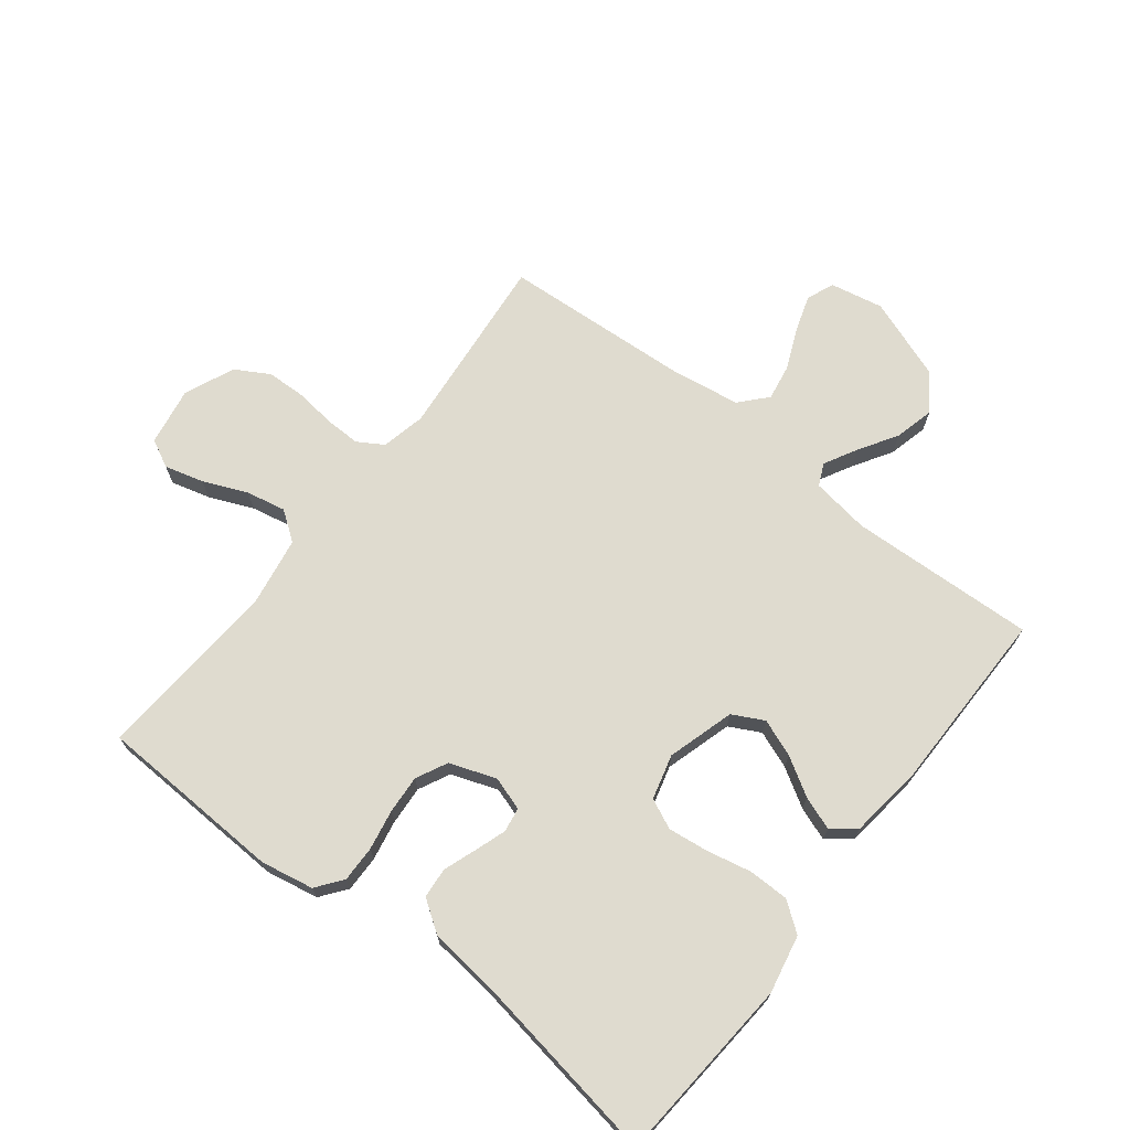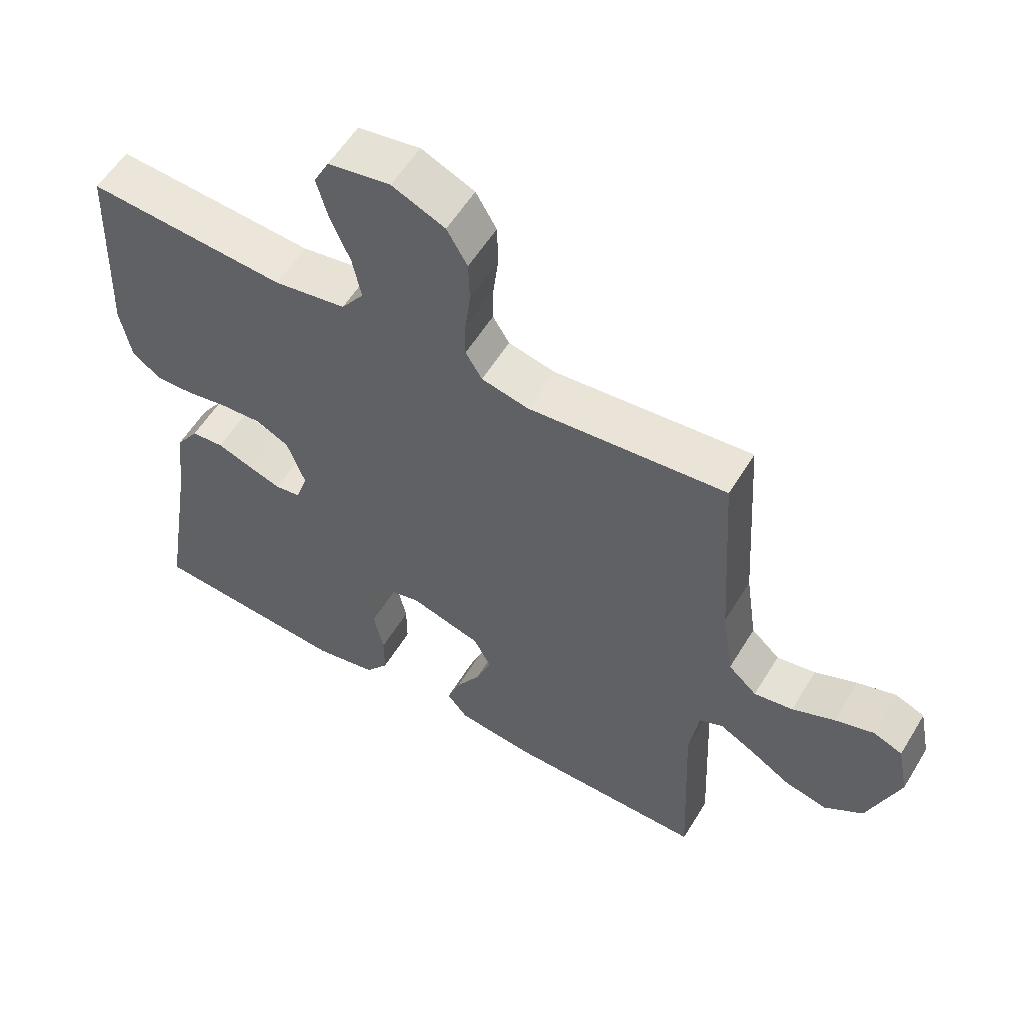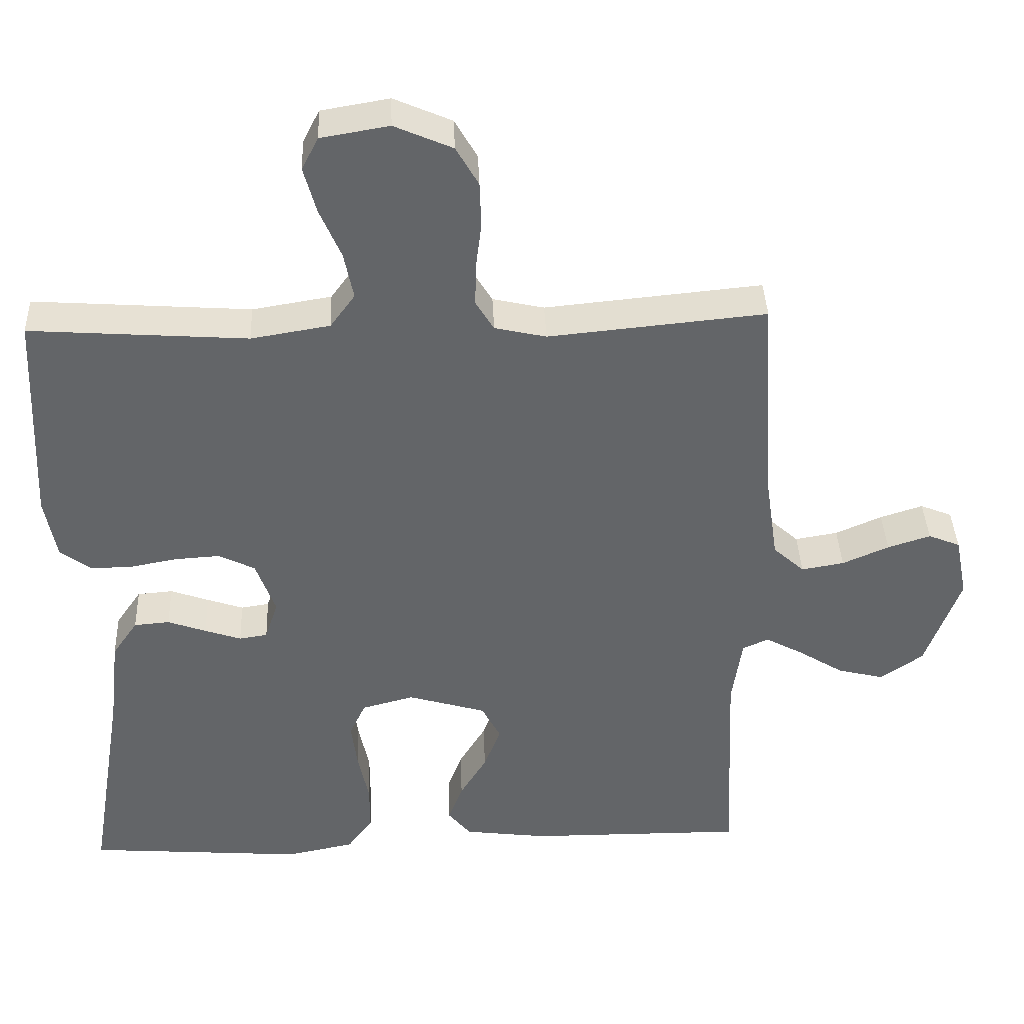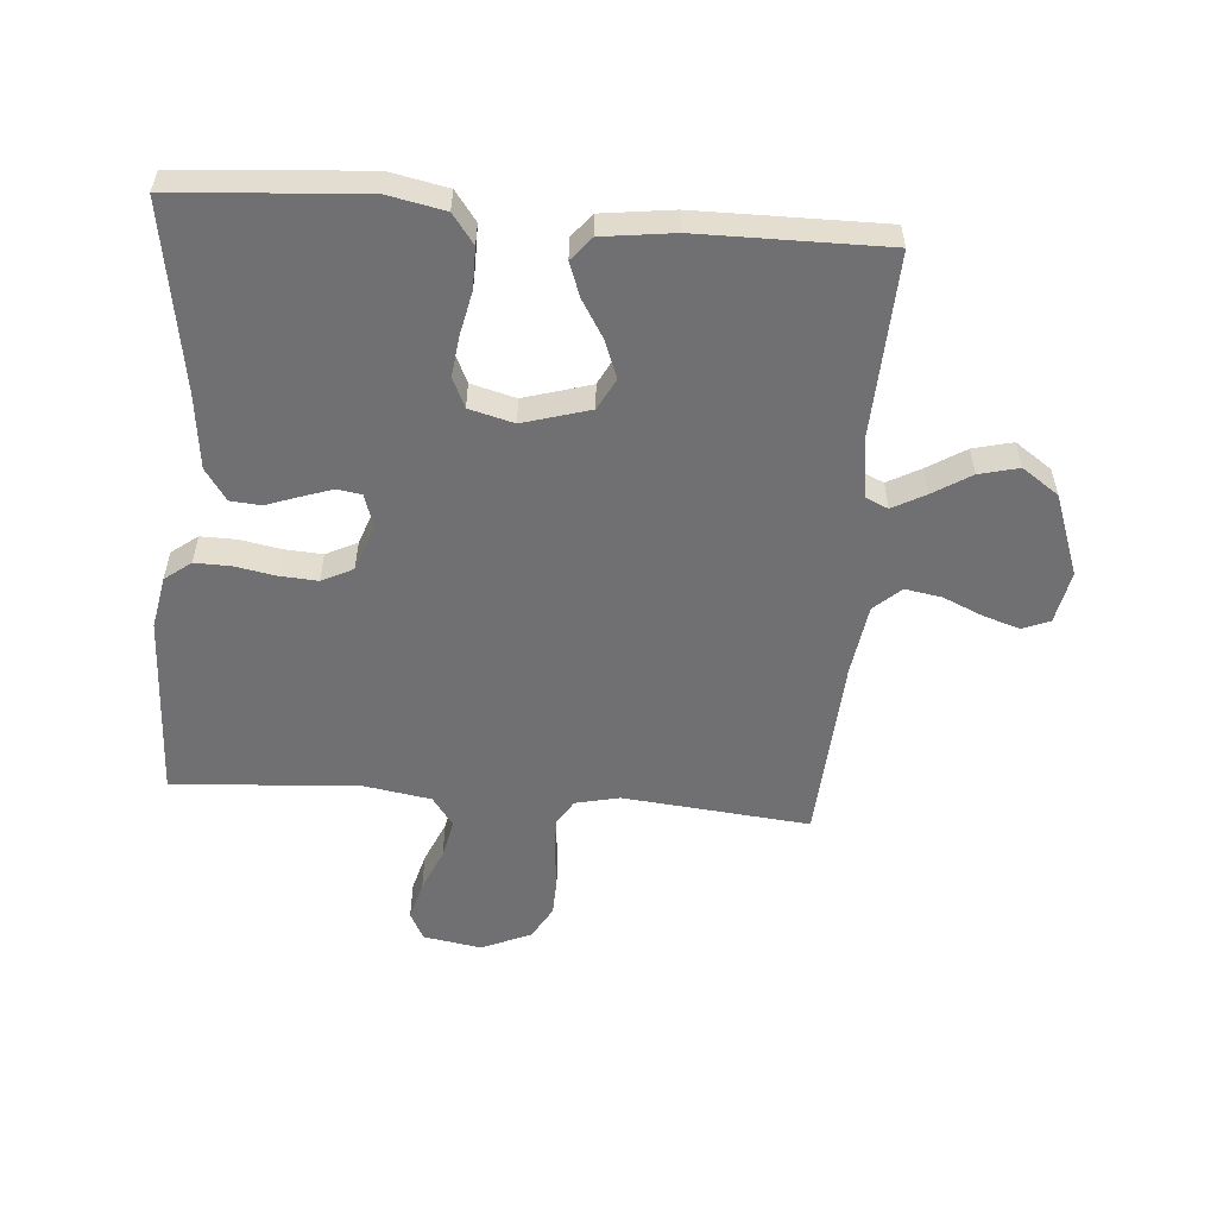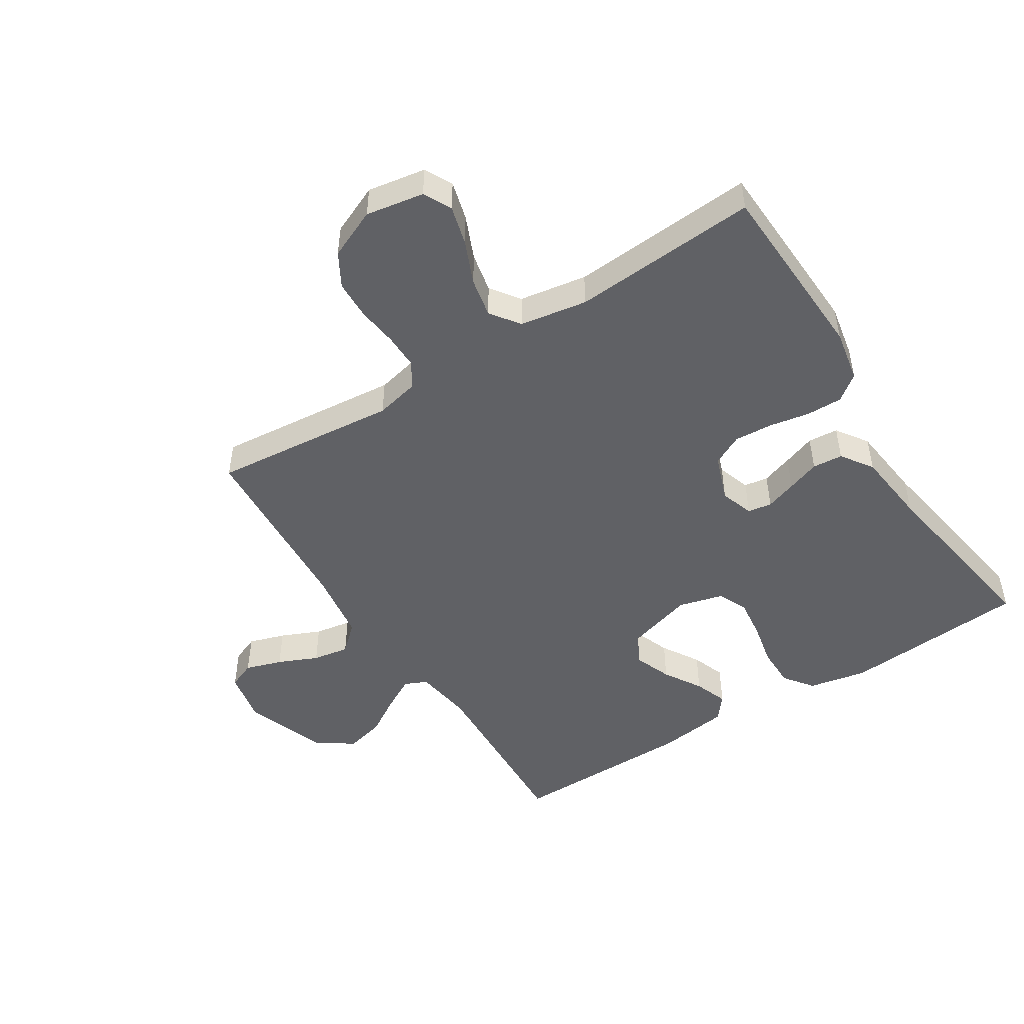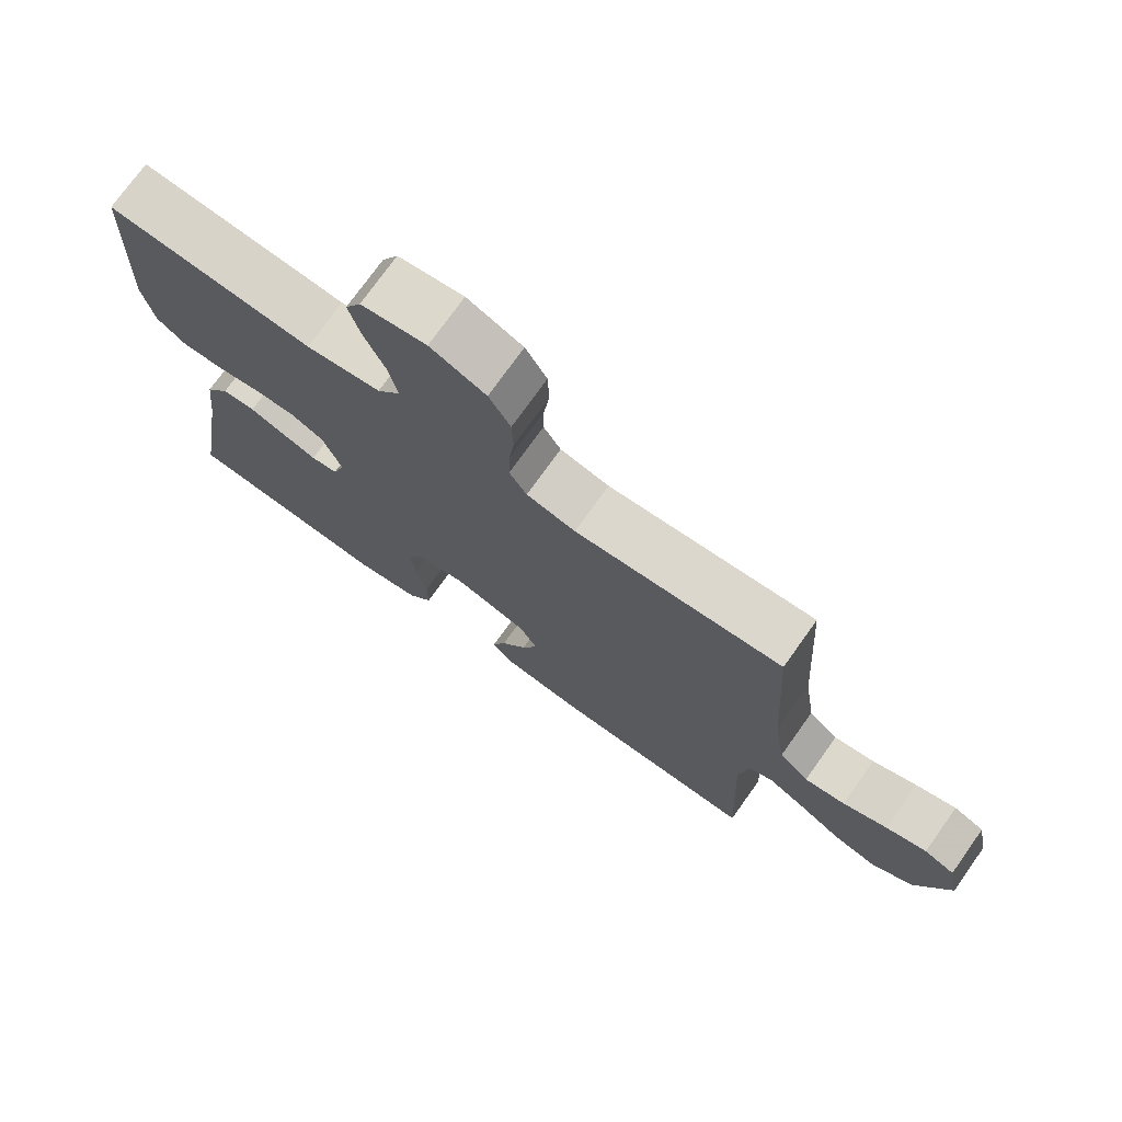
<metadata>
{"format":"obj","ext":"obj","renderer":"f3d","projection":"perspective","resolution":1024,"background":"white","views":[{"elev":70.3,"azim":127.9,"up":"+Y"},{"elev":56.7,"azim":-149.0,"up":"+Z"},{"elev":38.8,"azim":177.7,"up":"+Z"},{"elev":-55.0,"azim":175.4,"up":"+Y"},{"elev":-48.8,"azim":32.4,"up":"+Y"},{"elev":74.5,"azim":-144.5,"up":"+Z"}]}
</metadata>
<code>
v -0.5 0.07 0.5
v -0.2 0.07 0.471
v -0.129 0.07 0.487
v -0.104 0.07 0.528
v -0.105 0.07 0.585
v -0.113 0.07 0.65
v -0.111 0.07 0.713
v -0.08 0.07 0.767
v 0 0.07 0.802
v 0.094 0.07 0.786
v 0.117 0.07 0.741
v 0.1 0.07 0.678
v 0.07 0.07 0.608
v 0.057 0.07 0.544
v 0.091 0.07 0.497
v 0.2 0.07 0.479
v 0.5 0.07 0.5
v 0.513 0.07 0.2
v 0.497 0.07 0.115
v 0.455 0.07 0.083
v 0.397 0.07 0.084
v 0.332 0.07 0.096
v 0.27 0.07 0.1
v 0.22 0.07 0.075
v 0.193 0.07 0
v 0.211 0.07 -0.054
v 0.25 0.07 -0.06
v 0.3 0.07 -0.043
v 0.353 0.07 -0.024
v 0.402 0.07 -0.028
v 0.437 0.07 -0.079
v 0.451 0.07 -0.2
v 0.5 0.07 -0.5
v 0.2 0.07 -0.523
v 0.106 0.07 -0.504
v 0.071 0.07 -0.457
v 0.071 0.07 -0.391
v 0.086 0.07 -0.32
v 0.094 0.07 -0.255
v 0.072 0.07 -0.207
v 0 0.07 -0.188
v -0.108 0.07 -0.22
v -0.134 0.07 -0.27
v -0.111 0.07 -0.33
v -0.074 0.07 -0.391
v -0.054 0.07 -0.445
v -0.085 0.07 -0.483
v -0.2 0.07 -0.498
v -0.5 0.07 -0.5
v -0.487 0.07 -0.2
v -0.501 0.07 -0.106
v -0.537 0.07 -0.09
v -0.59 0.07 -0.119
v -0.651 0.07 -0.157
v -0.715 0.07 -0.173
v -0.774 0.07 -0.132
v -0.822 0.07 0
v -0.805 0.07 0.085
v -0.761 0.07 0.103
v -0.702 0.07 0.084
v -0.638 0.07 0.056
v -0.579 0.07 0.046
v -0.536 0.07 0.085
v -0.519 0.07 0.2
v -0.5 0 0.5
v -0.2 0 0.471
v -0.129 0 0.487
v -0.104 0 0.528
v -0.105 0 0.585
v -0.113 0 0.65
v -0.111 0 0.713
v -0.08 0 0.767
v 0 0 0.802
v 0.094 0 0.786
v 0.117 0 0.741
v 0.1 0 0.678
v 0.07 0 0.608
v 0.057 0 0.544
v 0.091 0 0.497
v 0.2 0 0.479
v 0.5 0 0.5
v 0.513 0 0.2
v 0.497 0 0.115
v 0.455 0 0.083
v 0.397 0 0.084
v 0.332 0 0.096
v 0.27 0 0.1
v 0.22 0 0.075
v 0.193 0 0
v 0.211 0 -0.054
v 0.25 0 -0.06
v 0.3 0 -0.043
v 0.353 0 -0.024
v 0.402 0 -0.028
v 0.437 0 -0.079
v 0.451 0 -0.2
v 0.5 0 -0.5
v 0.2 0 -0.523
v 0.106 0 -0.504
v 0.071 0 -0.457
v 0.071 0 -0.391
v 0.086 0 -0.32
v 0.094 0 -0.255
v 0.072 0 -0.207
v 0 0 -0.188
v -0.108 0 -0.22
v -0.134 0 -0.27
v -0.111 0 -0.33
v -0.074 0 -0.391
v -0.054 0 -0.445
v -0.085 0 -0.483
v -0.2 0 -0.498
v -0.5 0 -0.5
v -0.487 0 -0.2
v -0.501 0 -0.106
v -0.537 0 -0.09
v -0.59 0 -0.119
v -0.651 0 -0.157
v -0.715 0 -0.173
v -0.774 0 -0.132
v -0.822 0 0
v -0.805 0 0.085
v -0.761 0 0.103
v -0.702 0 0.084
v -0.638 0 0.056
v -0.579 0 0.046
v -0.536 0 0.085
v -0.519 0 0.2
f 59 60 61
f 58 59 61
f 57 58 61
f 56 57 61
f 55 56 61
f 54 55 61
f 53 54 61
f 52 53 61 62
f 51 52 62 63
f 48 49 50
f 47 48 50
f 46 47 50
f 45 46 50
f 44 45 50
f 43 44 50 51
f 51 63 64
f 43 51 64
f 42 43 64
f 36 37 38
f 35 36 38
f 34 35 38
f 33 34 38
f 32 33 38
f 32 38 39
f 31 32 39
f 30 31 39
f 29 30 39
f 28 29 39
f 27 28 39 40
f 20 21 22
f 19 20 22
f 18 19 22
f 17 18 22
f 16 17 22
f 15 16 22 23
f 14 15 23 24
f 11 12 13
f 10 11 13
f 9 10 13
f 8 9 13
f 7 8 13
f 6 7 13
f 5 6 13
f 4 5 13 14
f 14 24 25
f 4 14 25
f 3 4 25
f 64 1 2
f 42 64 2
f 41 42 2
f 26 27 40 41
f 25 26 41
f 3 25 41
f 2 3 41
f 125 124 123
f 125 123 122
f 125 122 121
f 125 121 120
f 125 120 119
f 125 119 118
f 125 118 117
f 126 125 117 116
f 127 126 116 115
f 114 113 112
f 114 112 111
f 114 111 110
f 114 110 109
f 114 109 108
f 115 114 108 107
f 128 127 115
f 128 115 107
f 128 107 106
f 102 101 100
f 102 100 99
f 102 99 98
f 102 98 97
f 102 97 96
f 103 102 96
f 103 96 95
f 103 95 94
f 103 94 93
f 103 93 92
f 104 103 92 91
f 86 85 84
f 86 84 83
f 86 83 82
f 86 82 81
f 86 81 80
f 87 86 80 79
f 88 87 79 78
f 77 76 75
f 77 75 74
f 77 74 73
f 77 73 72
f 77 72 71
f 77 71 70
f 77 70 69
f 78 77 69 68
f 89 88 78
f 89 78 68
f 89 68 67
f 66 65 128
f 66 128 106
f 66 106 105
f 105 104 91 90
f 105 90 89
f 105 89 67
f 105 67 66
f 1 65 66 2
f 2 66 67 3
f 3 67 68 4
f 4 68 69 5
f 5 69 70 6
f 6 70 71 7
f 7 71 72 8
f 8 72 73 9
f 9 73 74 10
f 10 74 75 11
f 11 75 76 12
f 12 76 77 13
f 13 77 78 14
f 14 78 79 15
f 15 79 80 16
f 16 80 81 17
f 17 81 82 18
f 18 82 83 19
f 19 83 84 20
f 20 84 85 21
f 21 85 86 22
f 22 86 87 23
f 23 87 88 24
f 24 88 89 25
f 25 89 90 26
f 26 90 91 27
f 27 91 92 28
f 28 92 93 29
f 29 93 94 30
f 30 94 95 31
f 31 95 96 32
f 32 96 97 33
f 33 97 98 34
f 34 98 99 35
f 35 99 100 36
f 36 100 101 37
f 37 101 102 38
f 38 102 103 39
f 39 103 104 40
f 40 104 105 41
f 41 105 106 42
f 42 106 107 43
f 43 107 108 44
f 44 108 109 45
f 45 109 110 46
f 46 110 111 47
f 47 111 112 48
f 48 112 113 49
f 49 113 114 50
f 50 114 115 51
f 51 115 116 52
f 52 116 117 53
f 53 117 118 54
f 54 118 119 55
f 55 119 120 56
f 56 120 121 57
f 57 121 122 58
f 58 122 123 59
f 59 123 124 60
f 60 124 125 61
f 61 125 126 62
f 62 126 127 63
f 63 127 128 64
f 64 128 65 1

</code>
